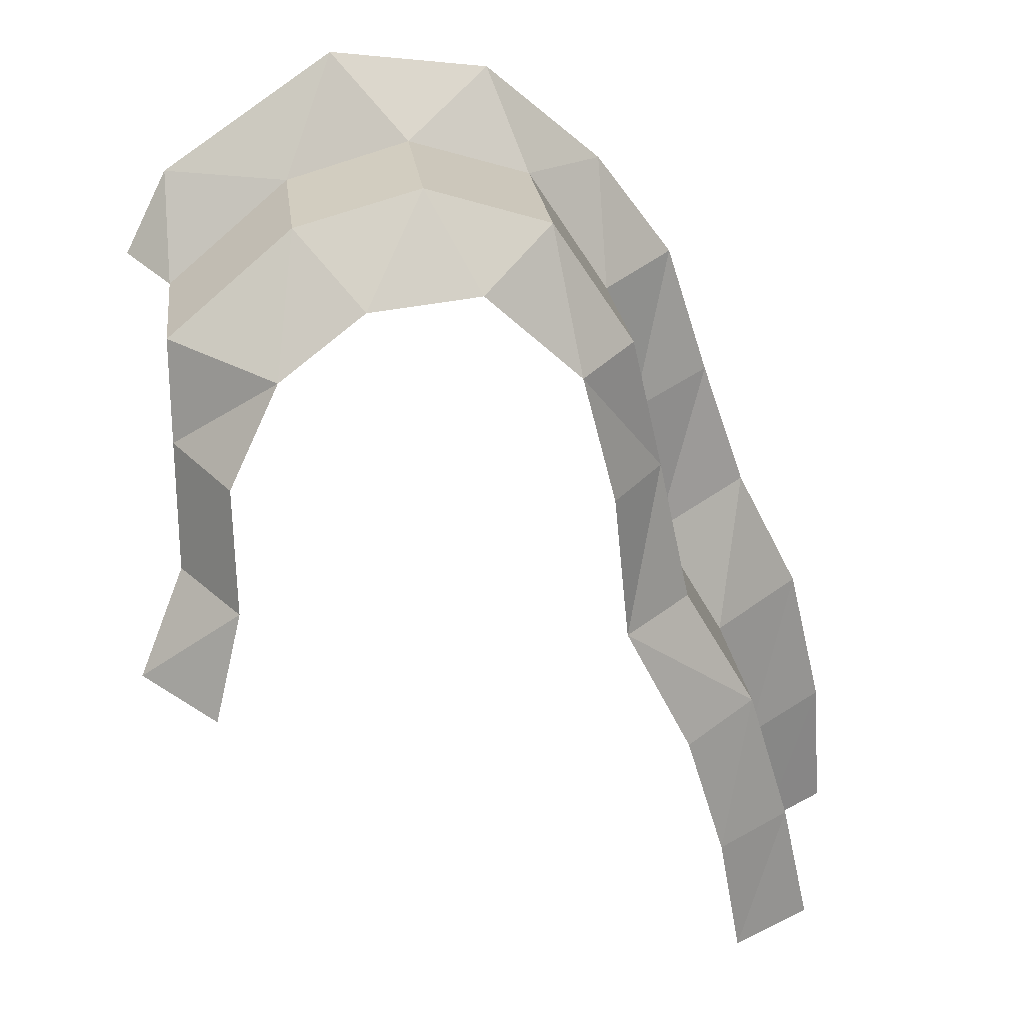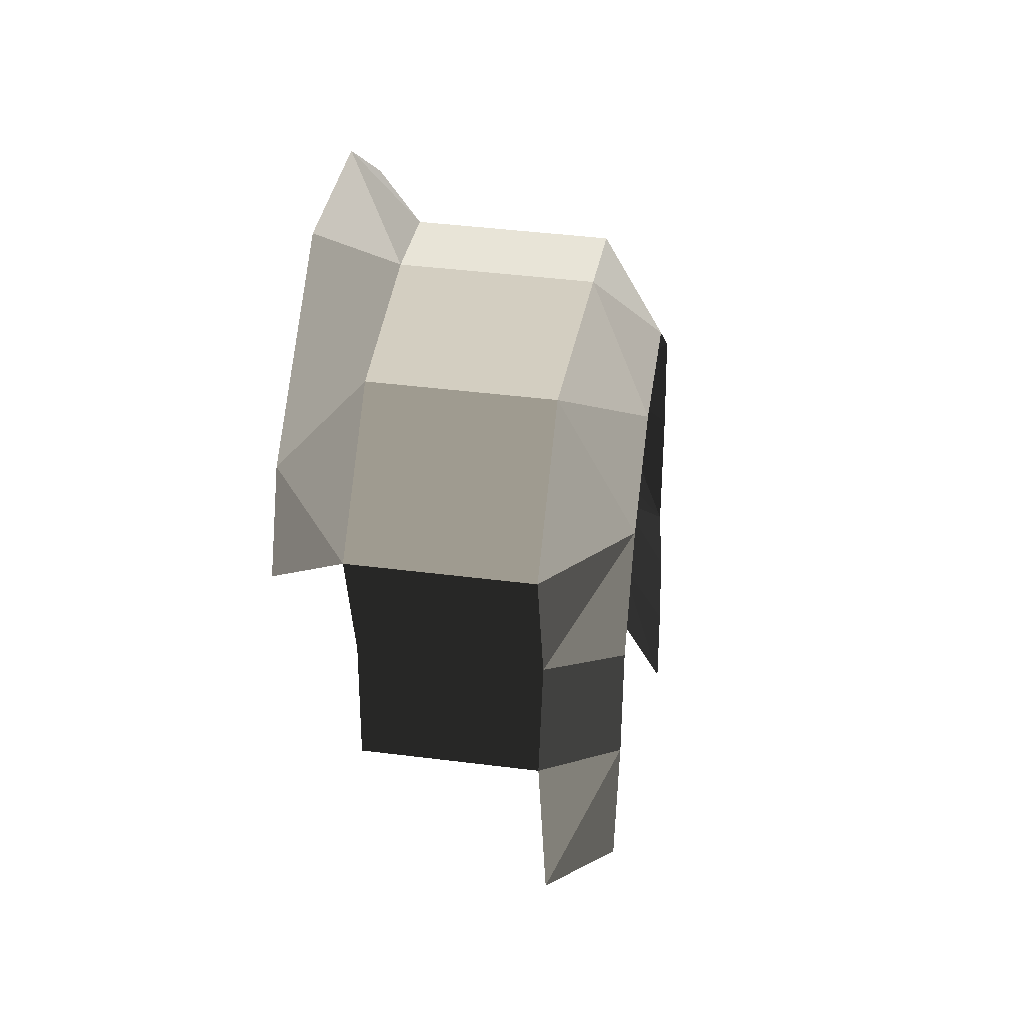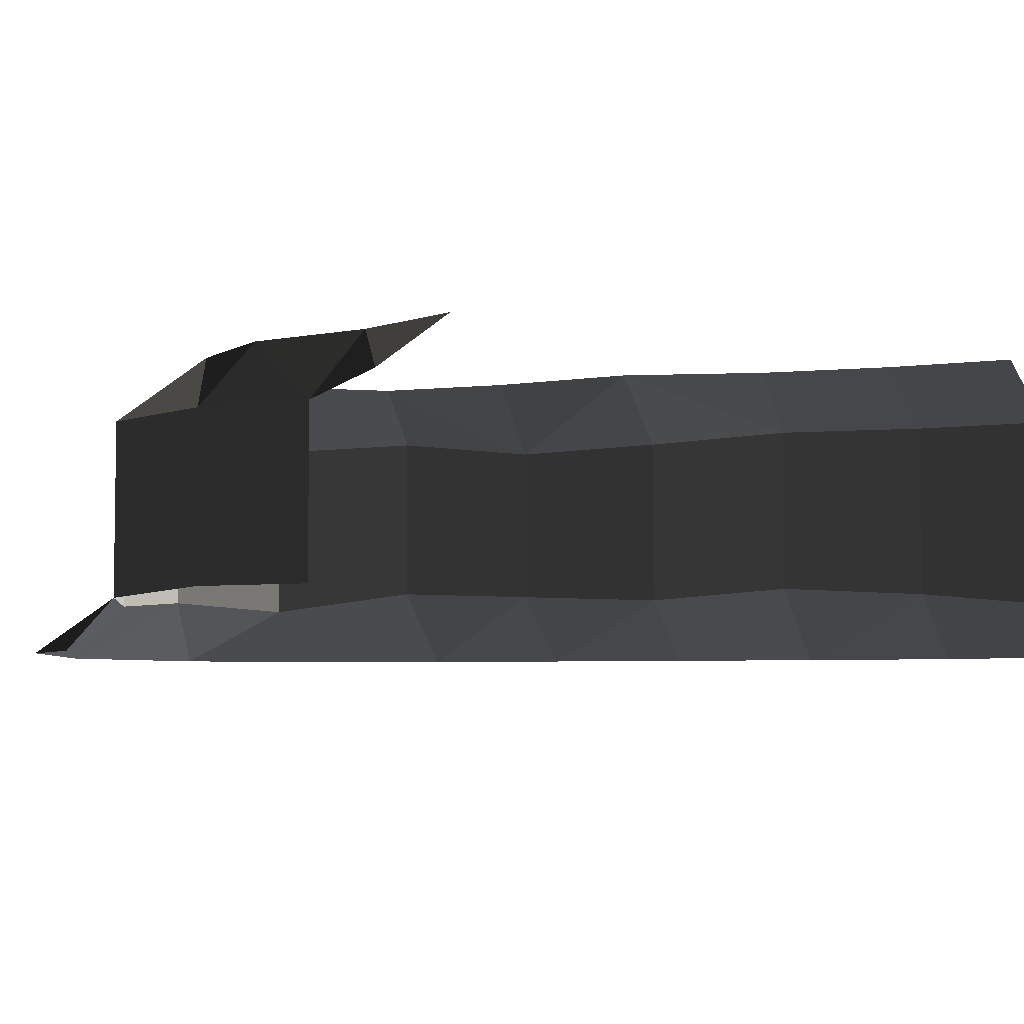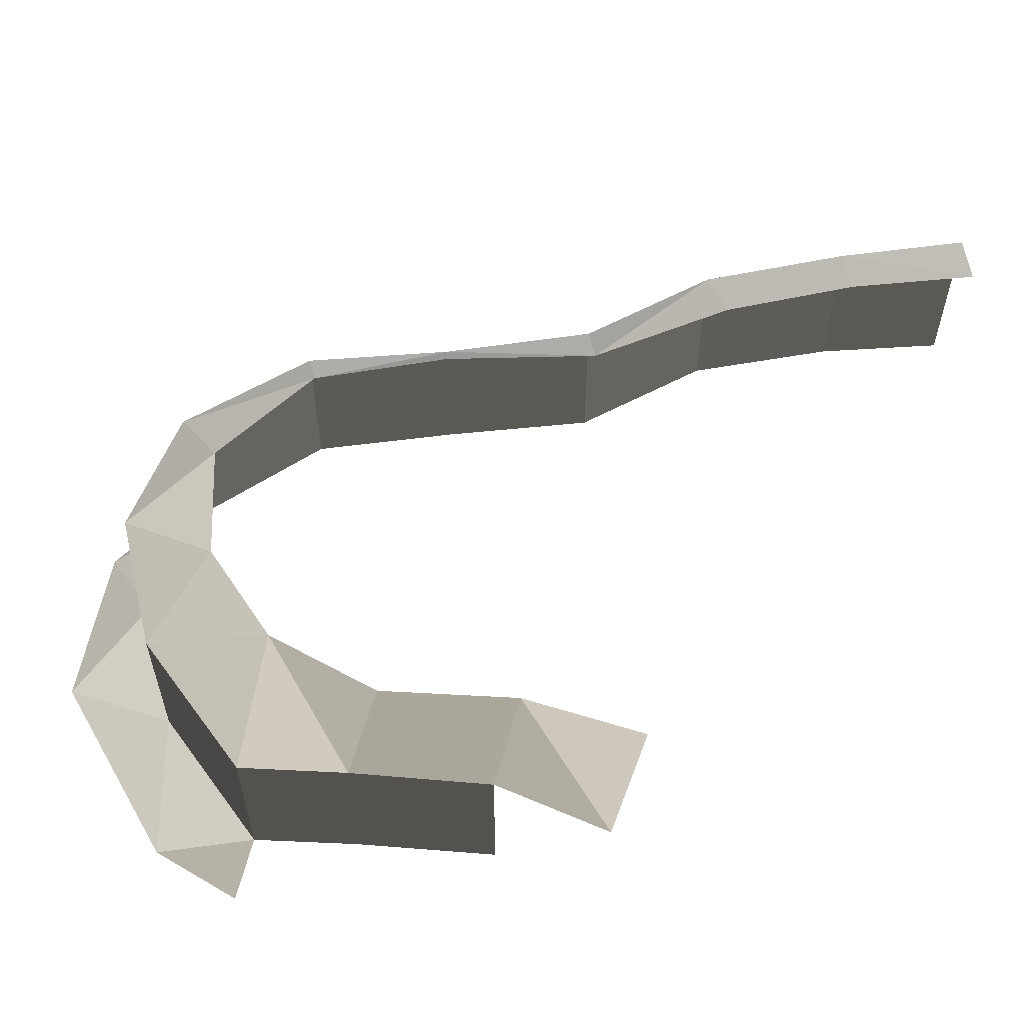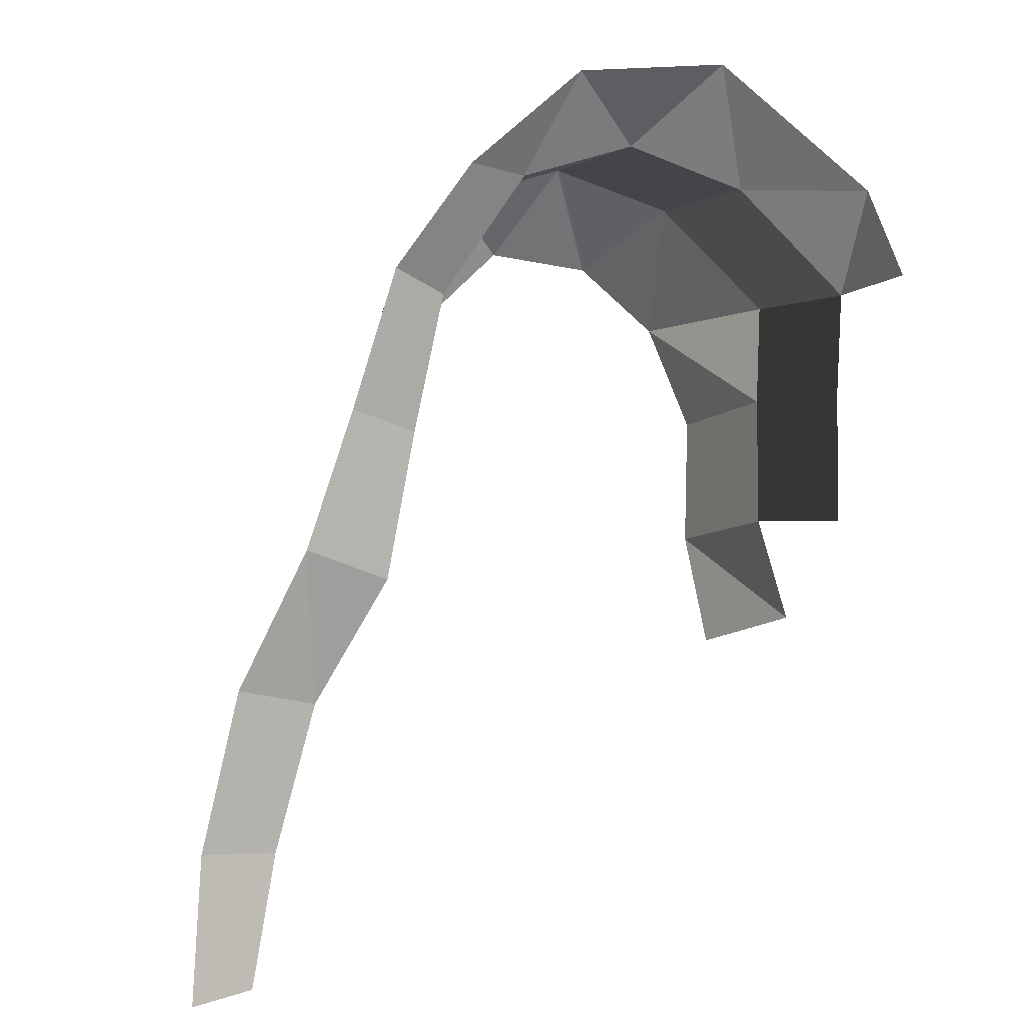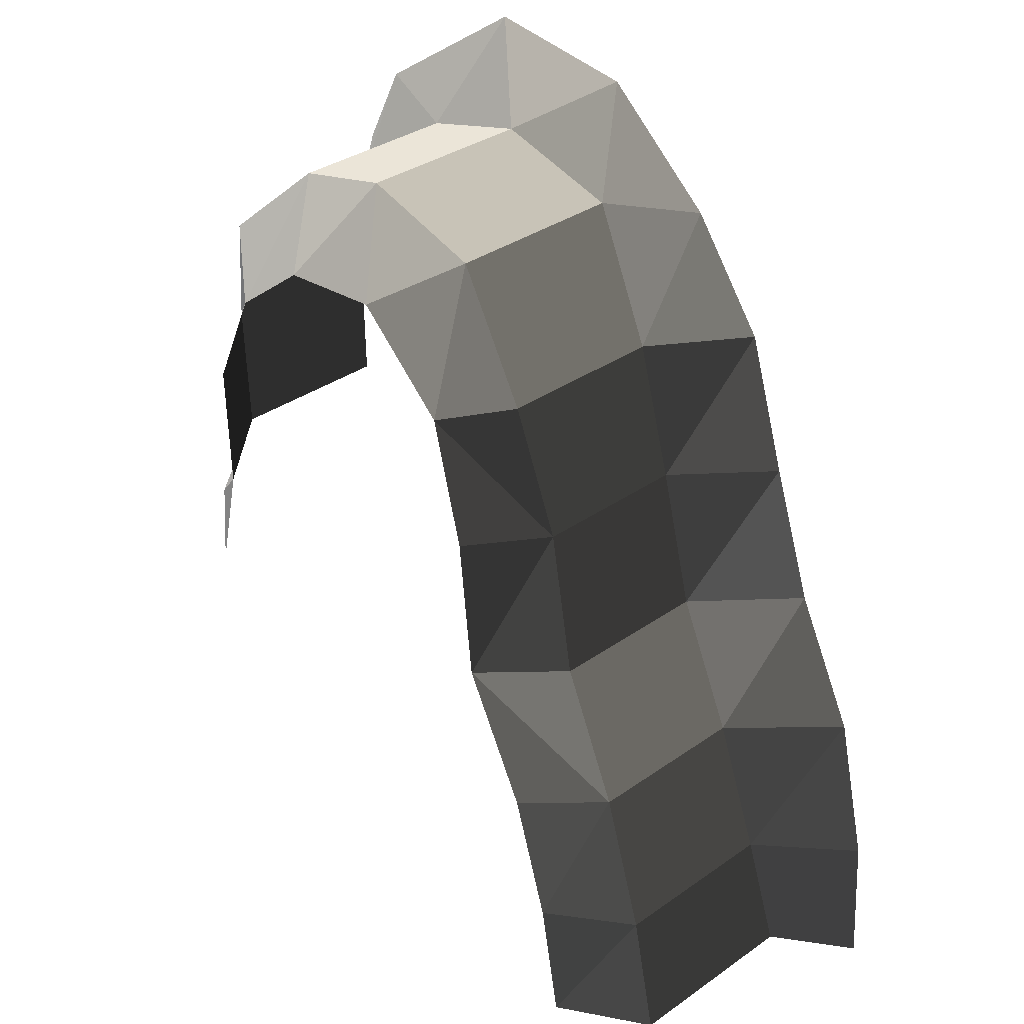
<metadata>
{"format":"obj","ext":"obj","renderer":"f3d","projection":"perspective","resolution":1024,"background":"white","views":[{"elev":23.7,"azim":173.1,"up":"+Z"},{"elev":42.1,"azim":98.7,"up":"+Z"},{"elev":-5.1,"azim":124.3,"up":"+Y"},{"elev":59.0,"azim":94.4,"up":"+Y"},{"elev":-0.3,"azim":-24.2,"up":"+Z"},{"elev":34.6,"azim":-133.2,"up":"+Z"}]}
</metadata>
<code>
o O2C2EE
v 256 4.824 -81
v 256 4.18 -72.5
v 256 18.03 -72.5
v 256 18.52 -81
v 256 18.25 -92
v 256 4.676 -92
v 247.7 24 -74.36
v 251.7 24 -83
v 251.5 24 -93.66
v 259.7 19.41 -101
v 253.7 24 -103.2
v 246 4.124 -64
v 246 17.96 -64
v 236 4.898 -60.86
v 236 19.15 -60.86
v 226 4.407 -64
v 226 18.99 -64
v 219.6 6.024 -73.71
v 219.6 19.63 -73.71
v 216.9 5.55 -84.86
v 216.9 18.32 -84.86
v 214.4 5.036 -96.63
v 214.4 18.68 -96.63
v 208.7 5.993 -106.4
v 208.7 19.63 -106.4
v 205.2 5.343 -117.8
v 205.2 19.55 -117.8
v 203 4.278 -128
v 203 19.58 -128
v 210 24 -128
v 211.8 24 -118.1
v 214.9 24 -107.9
v 220.3 24 -97.34
v 221.6 24 -85.42
v 224.2 24 -75.01
v 231.9 24 -68.05
v 240.8 24 -69.02
v 259.5 0 -71
v 256 0 -64
v 242 0 -54.46
v 229 0 -56
v 219.5 0 -64
v 213.2 0 -72.49
v 209.6 0 -83.49
v 205.9 0 -94.23
v 200.6 0 -104.7
v 197.7 0 -116.8
v 197 0 -128
g group0002C2EE
f 1 2 3 4
f 1 4 5 6
f 3 7 4
f 4 7 8
f 4 8 5
f 5 8 9
f 5 9 10
f 10 9 11
f 2 12 13 3
f 13 12 14 15
f 15 14 16 17
f 17 16 18 19
f 19 18 20 21
f 21 20 22 23
f 23 22 24 25
f 25 24 26 27
f 27 26 28 29
f 29 30 27
f 27 30 31
f 27 31 25
f 25 31 32
f 25 32 33
f 25 33 23
f 23 33 21
f 21 33 34
f 21 34 35
f 21 35 19
f 19 35 17
f 17 35 36
f 17 36 15
f 15 36 37
f 15 37 13
f 13 37 7
f 13 7 3
f 2 12 13 3
f 13 12 14 15
f 15 14 16 17
f 17 16 18 19
f 19 18 20 21
f 21 20 22 23
f 23 22 24 25
f 25 24 26 27
f 27 26 28 29
f 1 2 3 4
f 1 4 5 6
f 38 39 2
f 2 39 12
f 12 39 40
f 12 40 14
f 14 40 41
f 14 41 16
f 16 41 42
f 16 42 18
f 18 42 43
f 18 43 20
f 20 43 44
f 20 44 22
f 22 44 45
f 22 45 24
f 24 45 46
f 24 46 26
f 26 46 47
f 26 47 28
f 28 47 48

</code>
